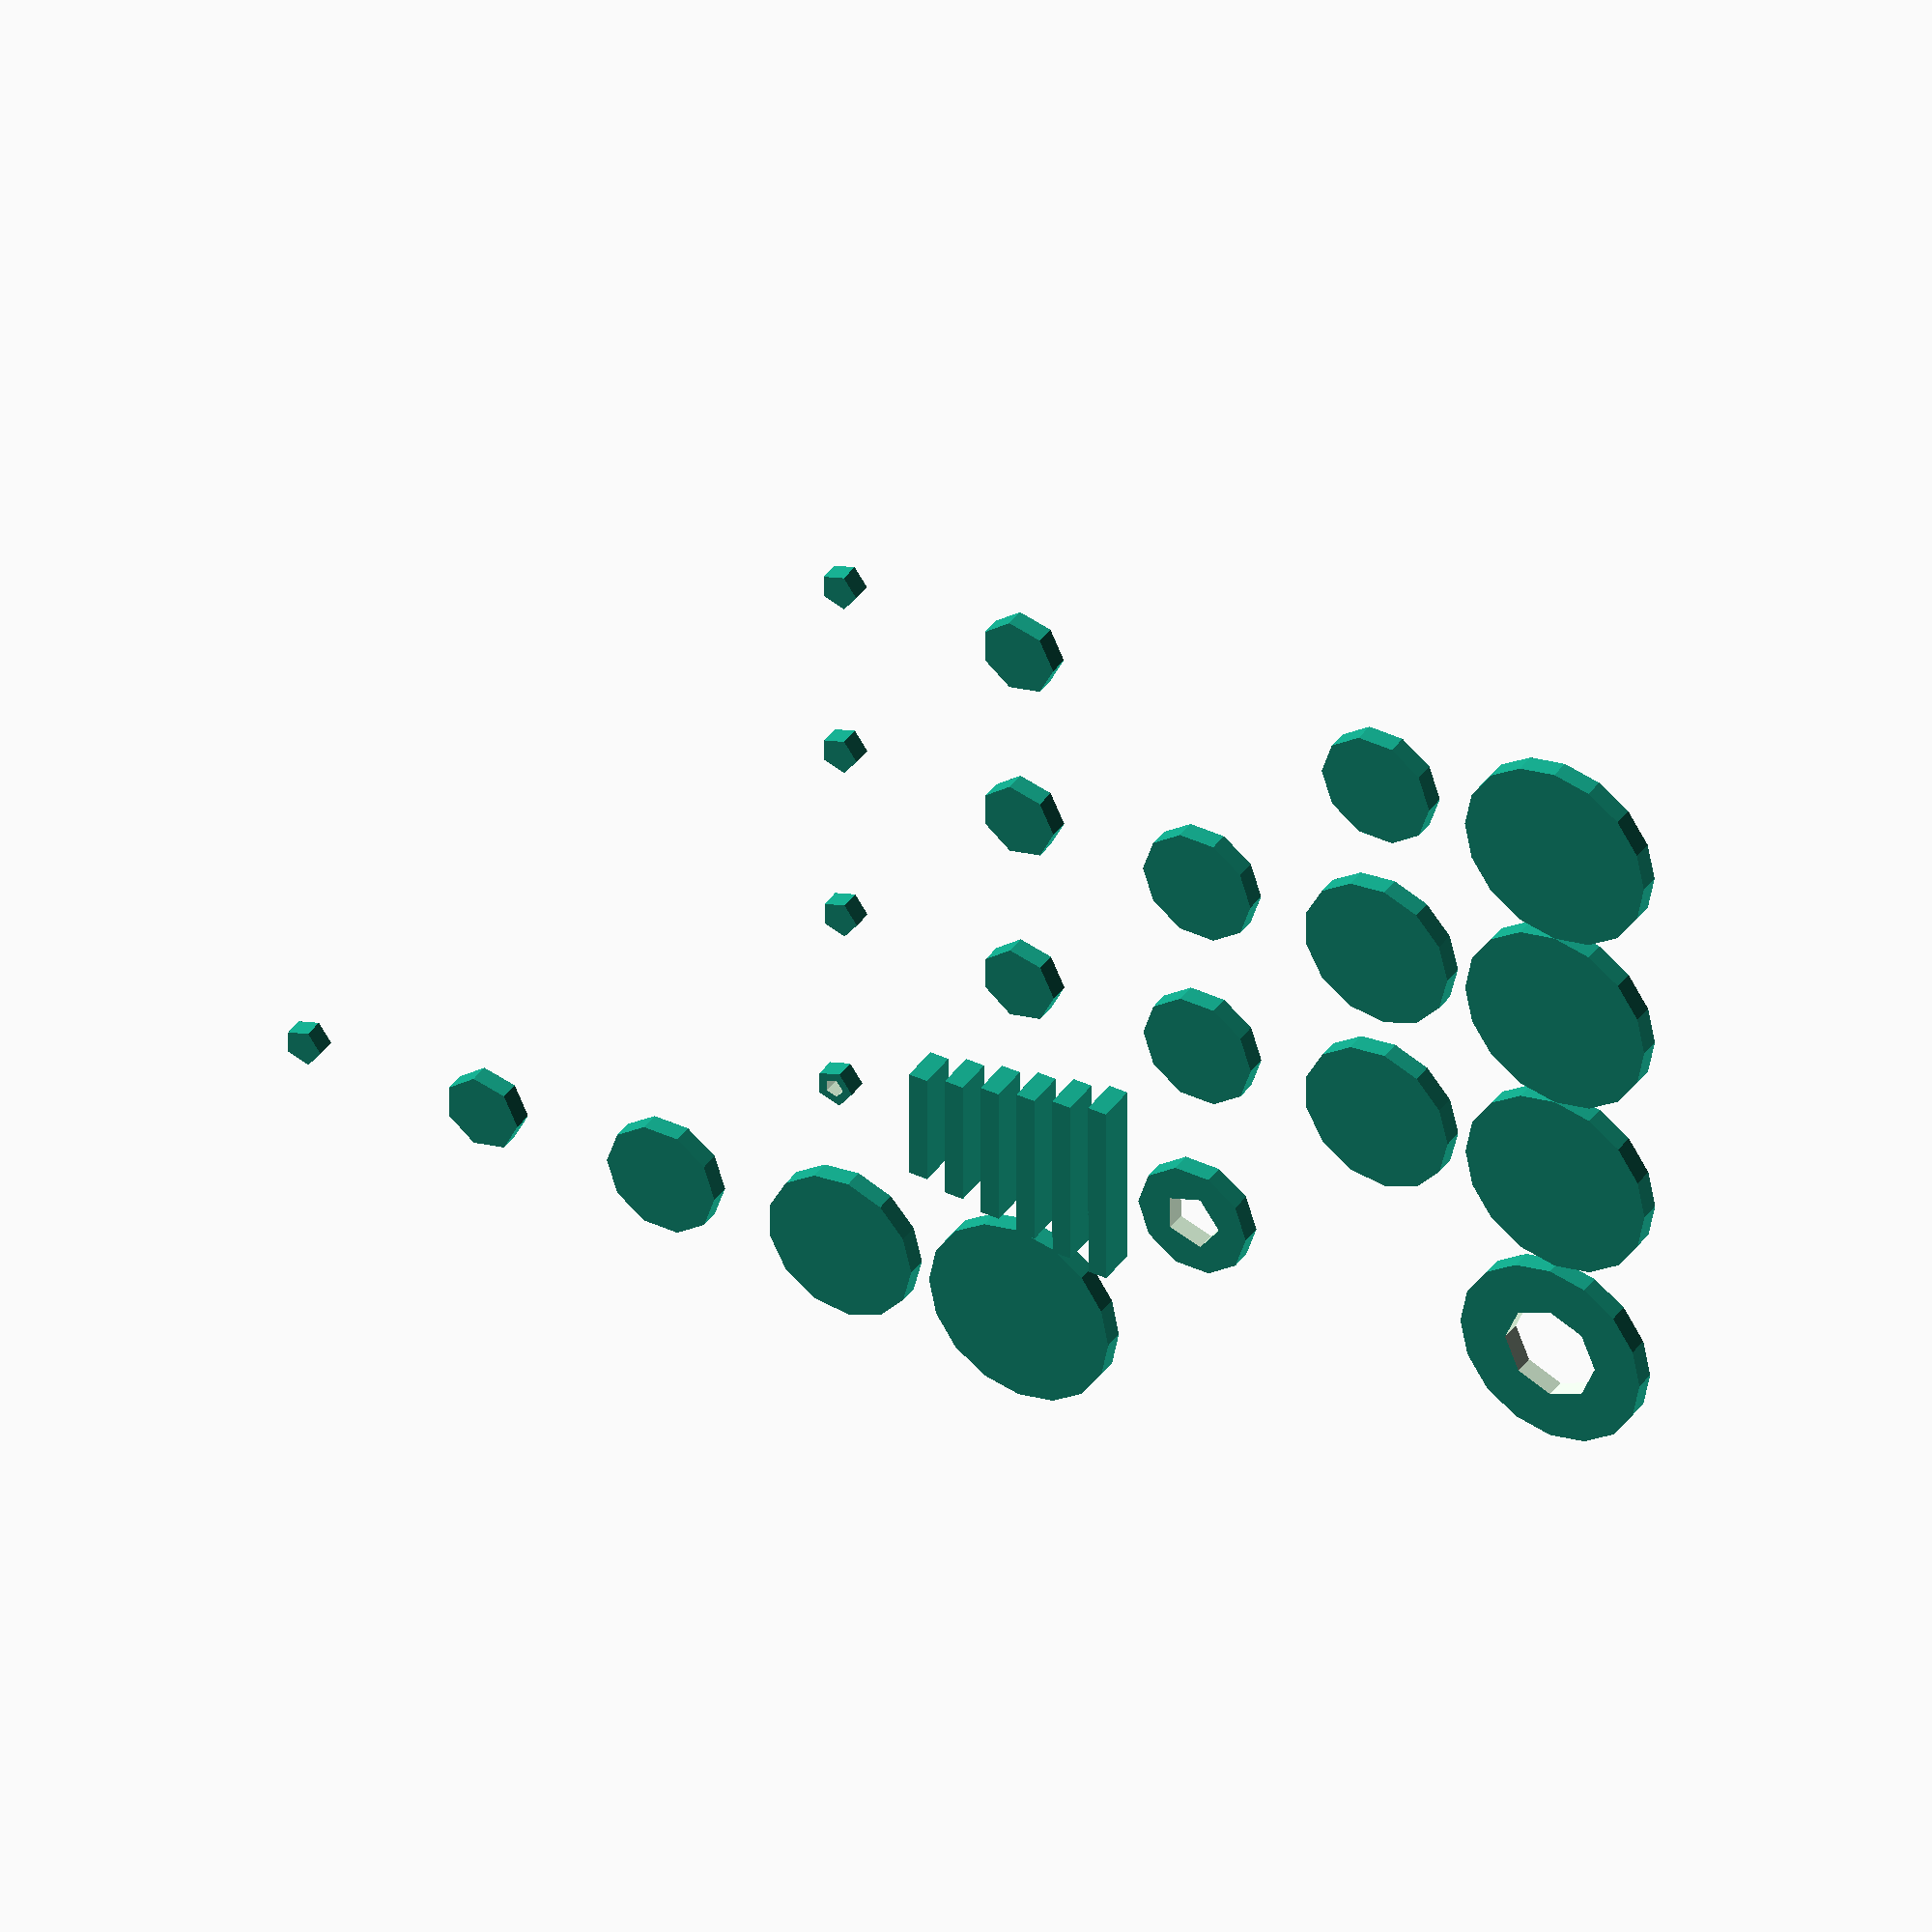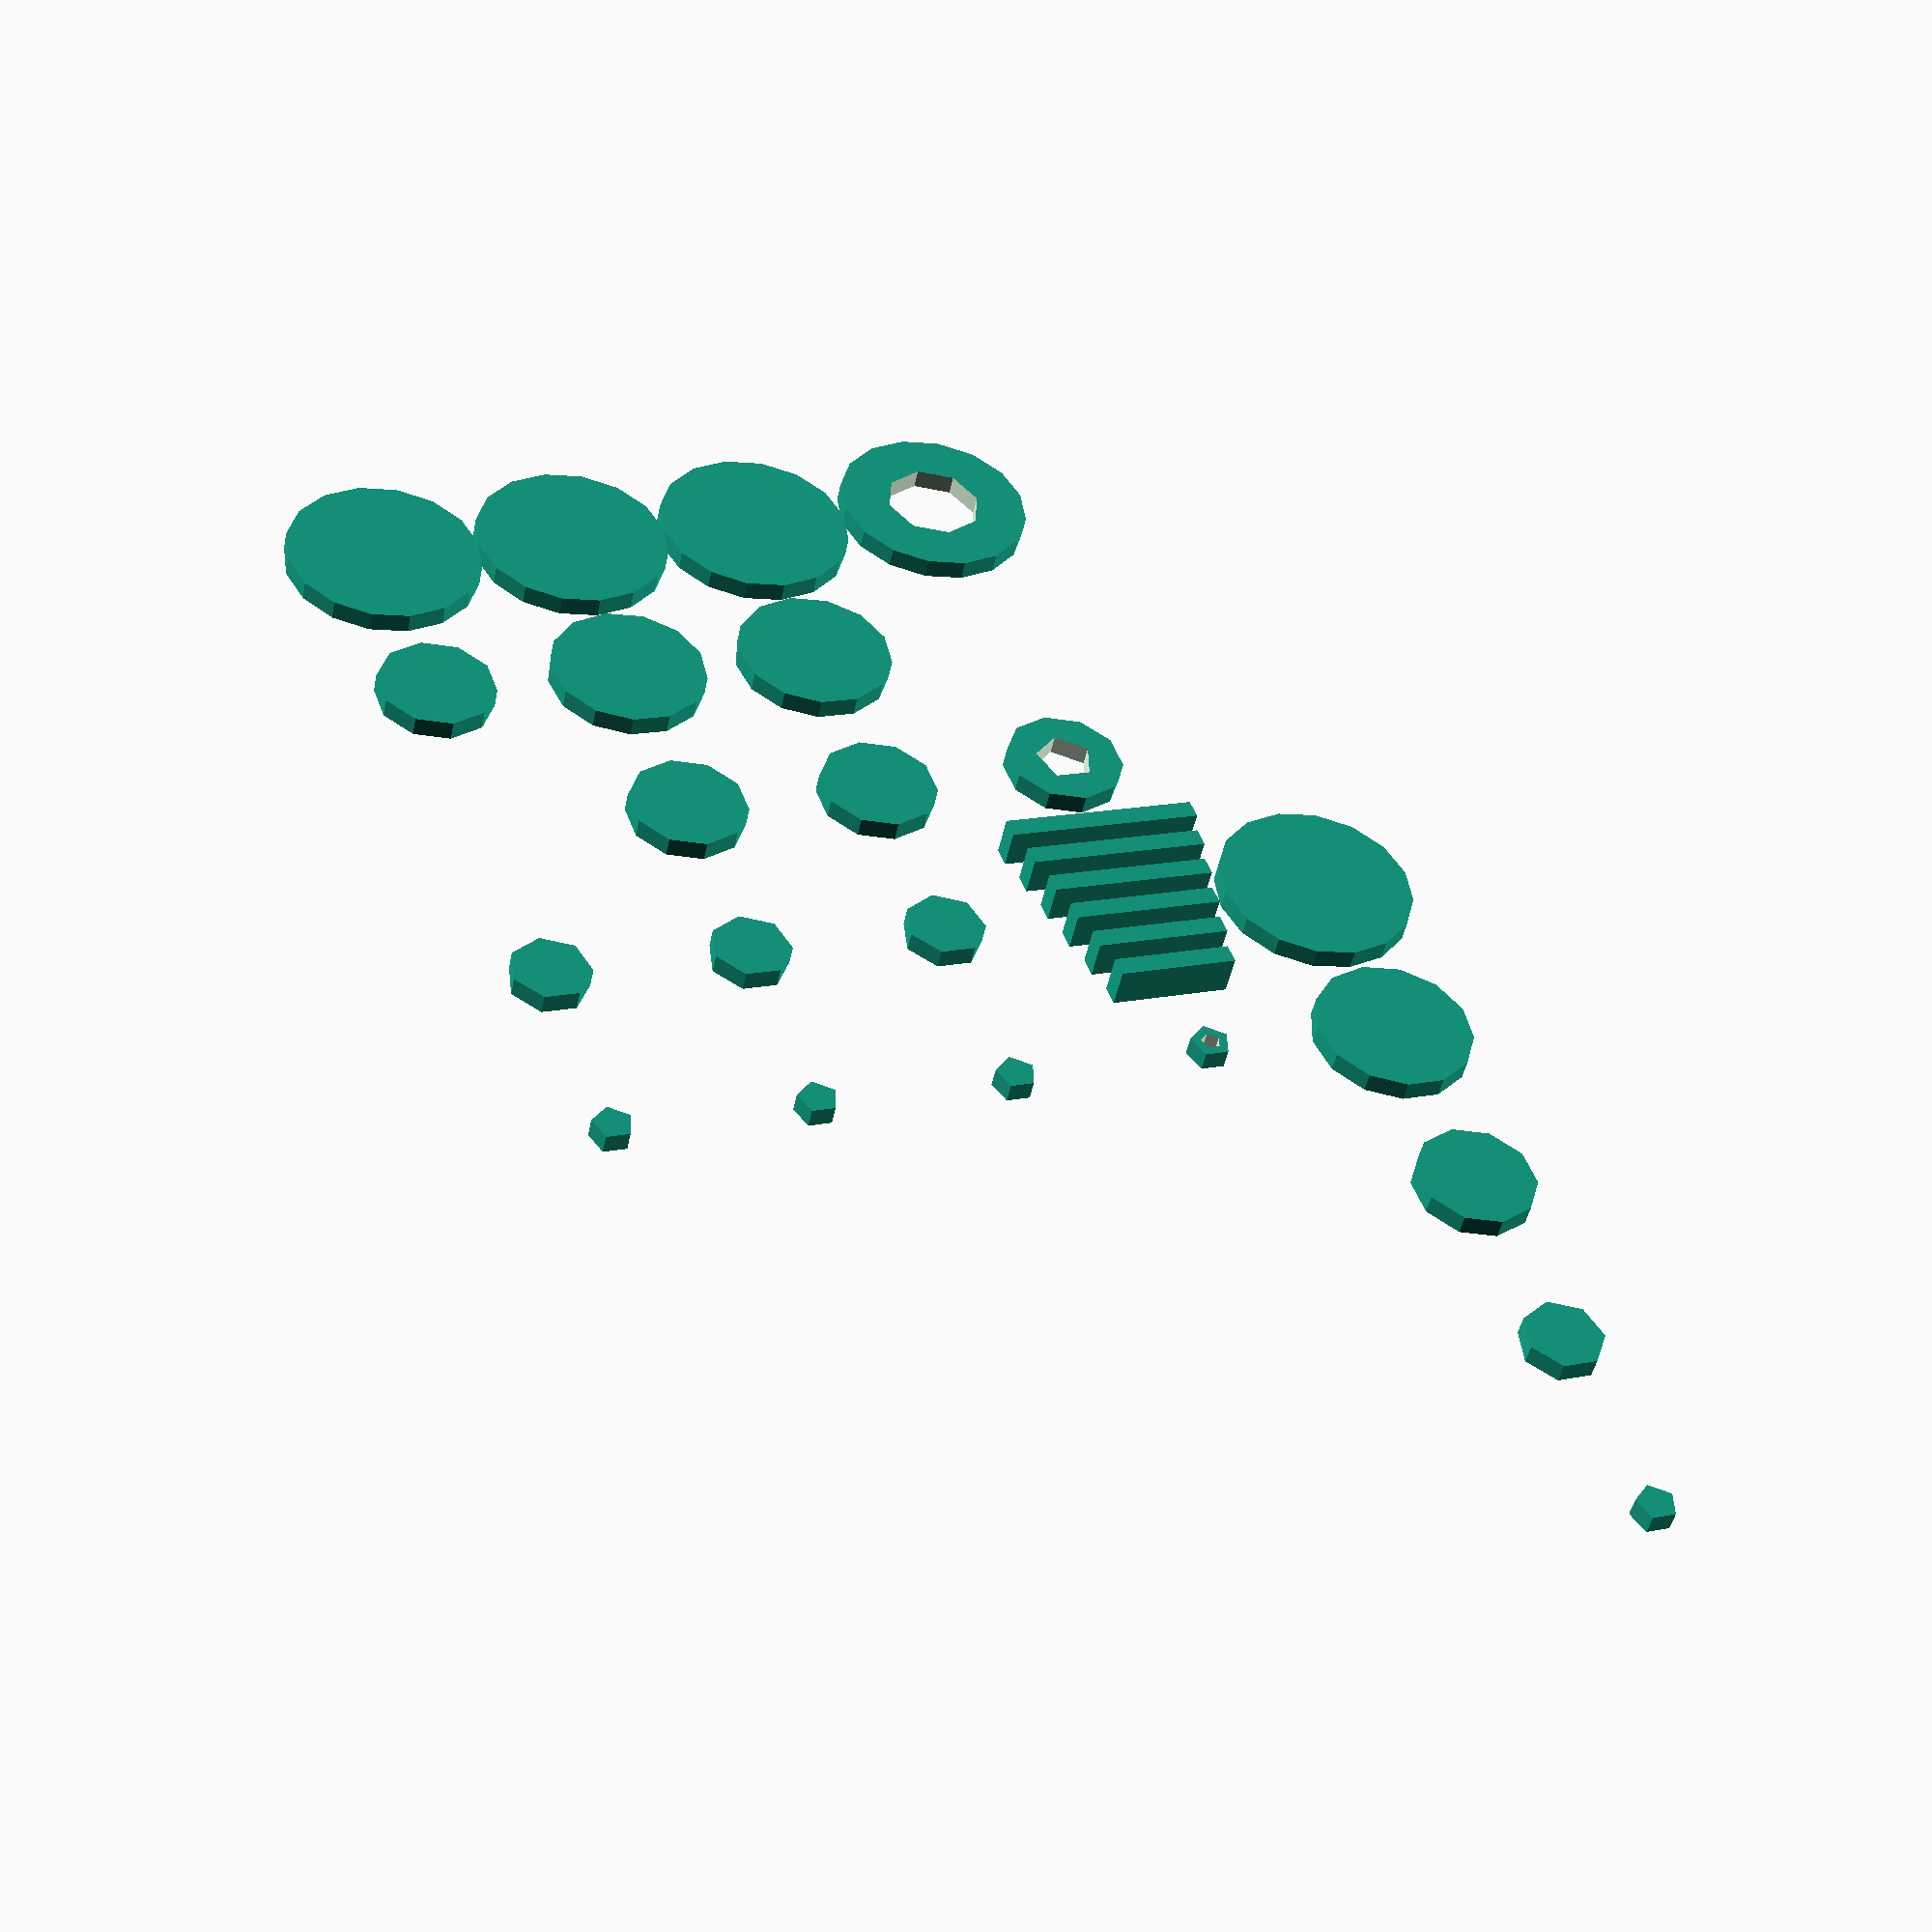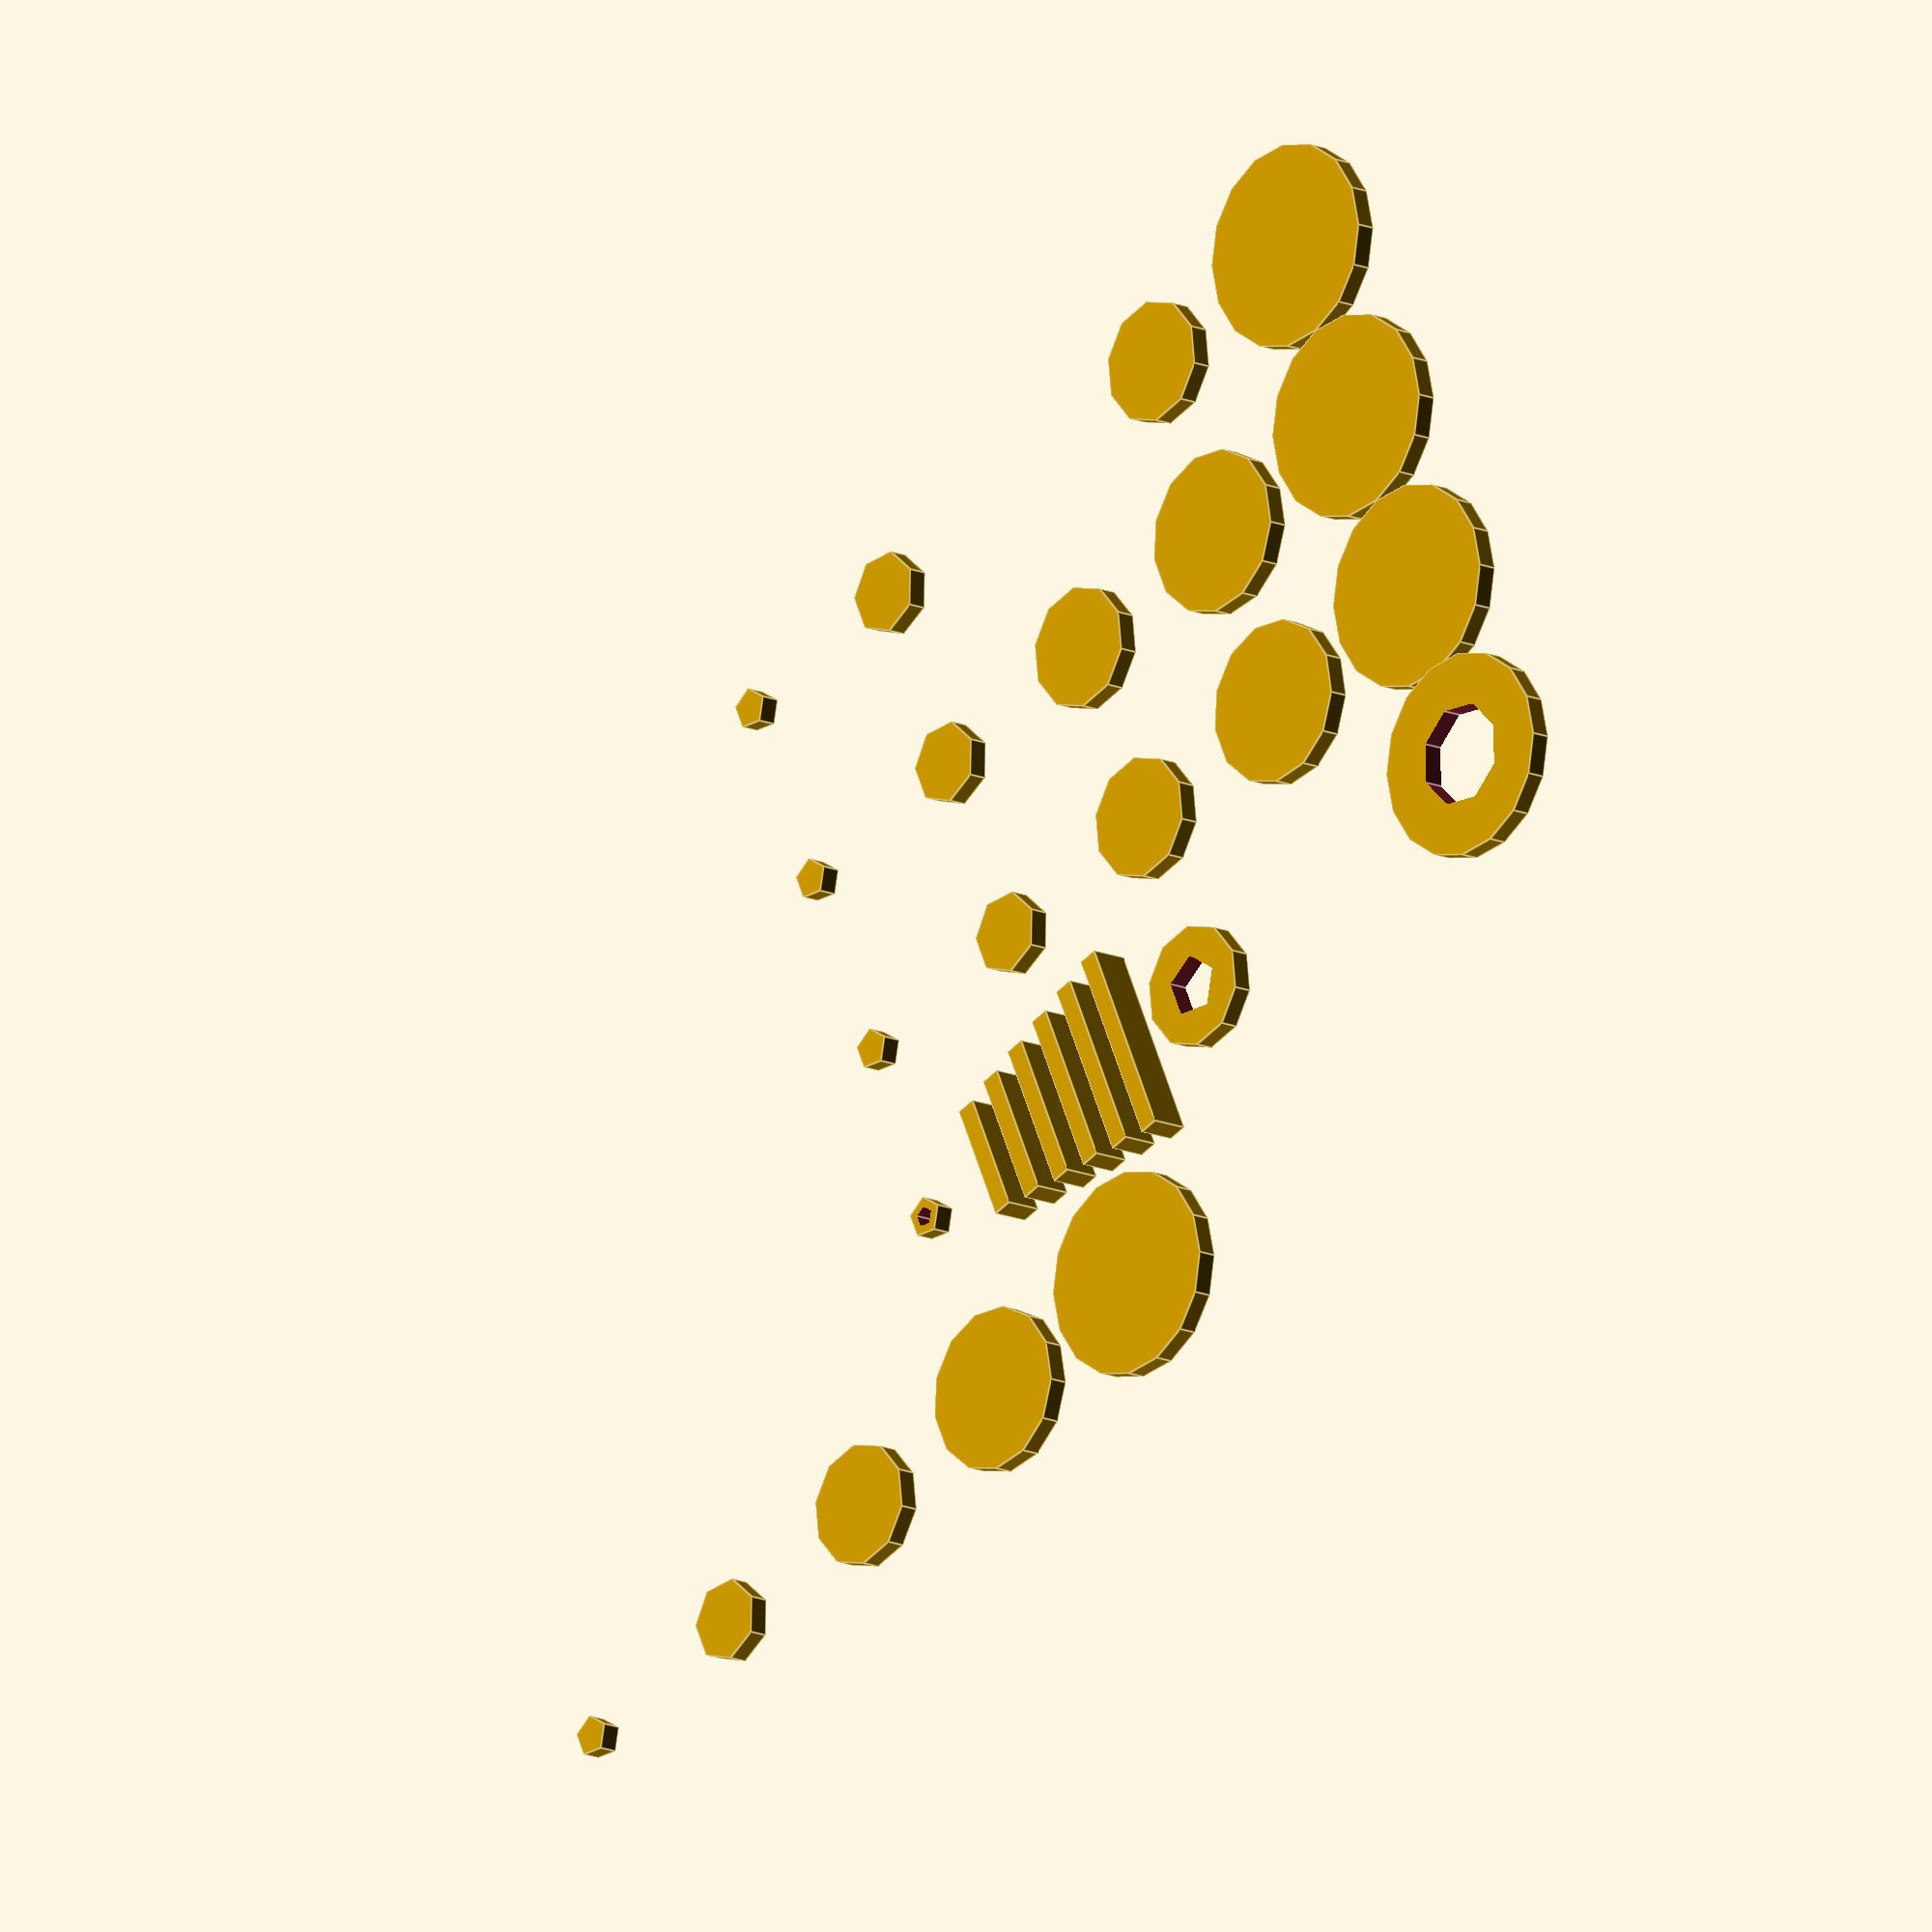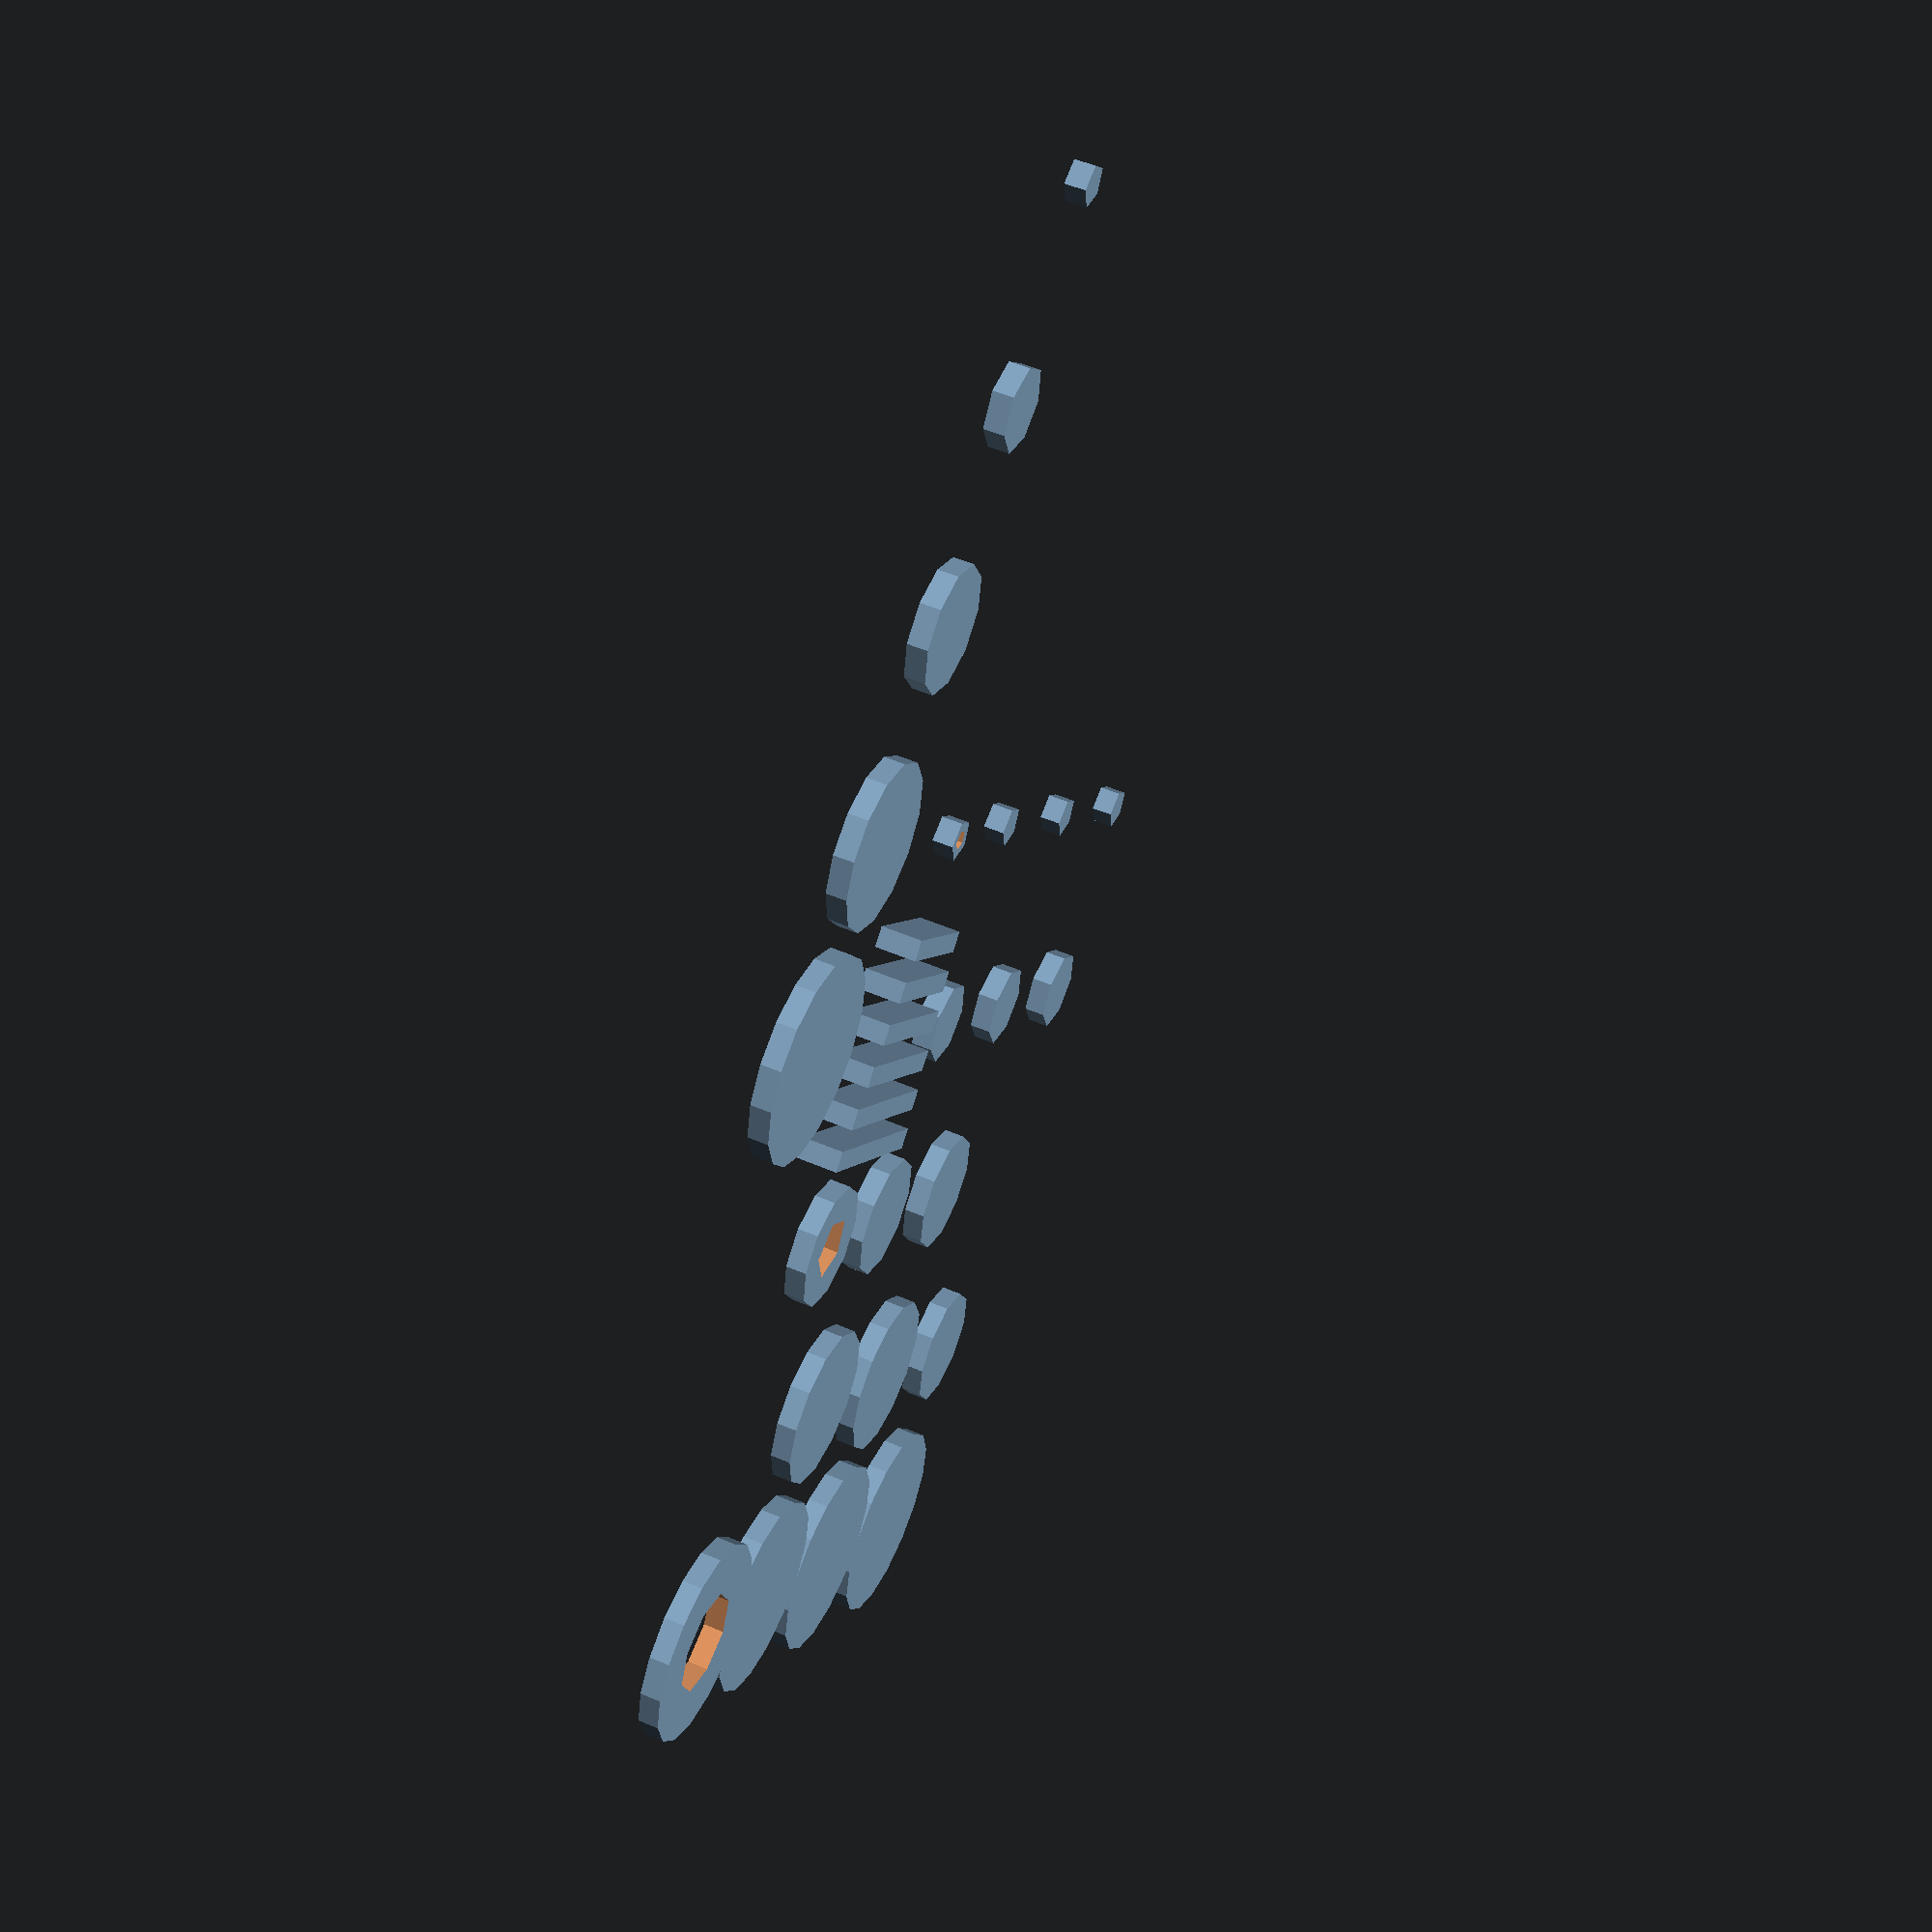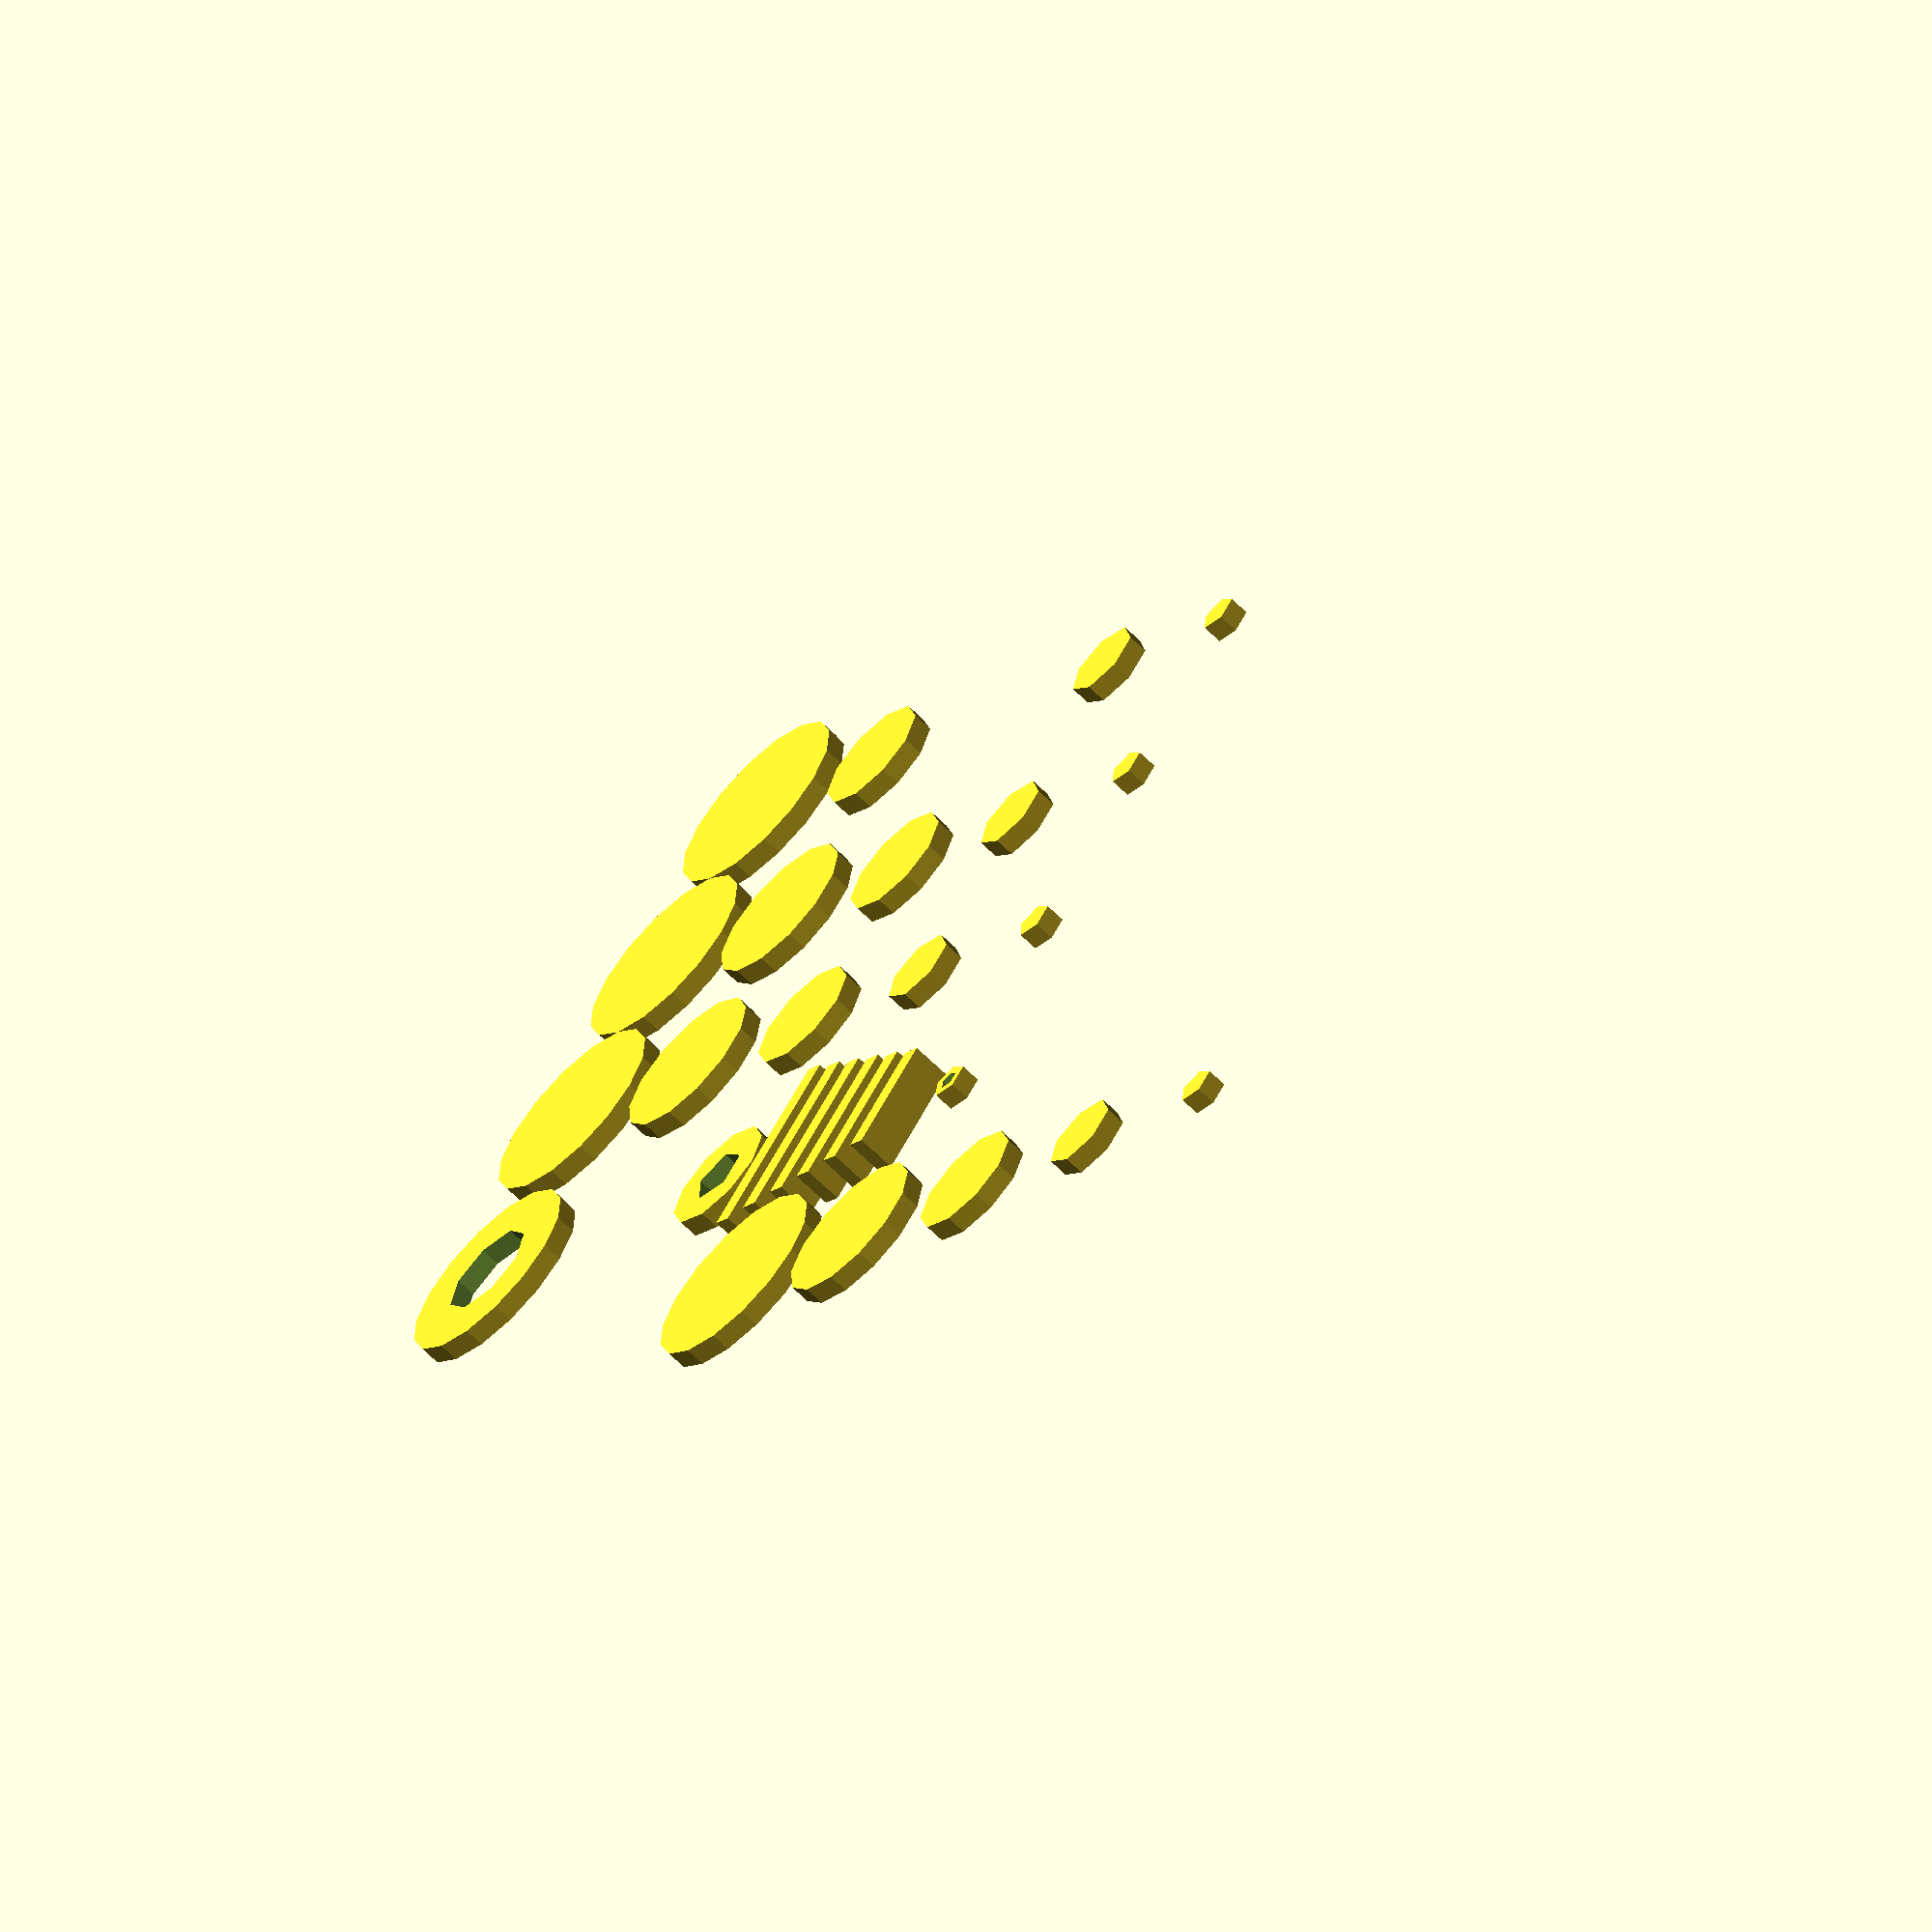
<openscad>
// Empty
for();
// No children
for(i=2) { }

// Null
translate([-10,0,0]) for() cylinder(r=4);

// Scalar
translate([10,0,0]) for(i=3) cylinder(r=i);

// Range
for(r=[1:5]) translate([r*10-30,10,0]) cylinder(r=r);

// Reverse
for(r=[5:1]) translate([r*10-30,20,0]) cylinder(r=r);

// Step
for(r=[1:2:6]) translate([r*10-30,30,0]) difference() {cylinder(r=r, center=true); cylinder(r=r/2, h=2, center=true);}

// Fractional step
for(r=[1.5:0.2:2.5]) translate([r*10-30,30,0]) cube([1, 4*r, 2], center=true);

// Negative range, negative step
for(r=[5:-1:1]) translate([r*10-60,40,0]) cylinder(r=r);

// Negative range, positive step
for(r=[5:1:1]) translate([r*10-30,40,0]) cylinder(r=r);

// Zero step

for(r=[1:0:5]) translate([r*10+60,40,0]) cylinder(r=r);

// Negative step
for(r=[1:-1:5]) translate([r*10-30,50,0]) cylinder(r=r);

// Illegal step value
for(r=[1:true:5]) translate([r*10-60,50,0]) cylinder(r=r);

// Vector
for(r=[1,2,5]) translate([r*10-30,0,0]) cylinder(r=r);

</openscad>
<views>
elev=321.6 azim=180.1 roll=210.9 proj=o view=wireframe
elev=225.8 azim=110.0 roll=11.3 proj=p view=solid
elev=193.7 azim=24.4 roll=314.8 proj=o view=edges
elev=306.3 azim=43.4 roll=114.4 proj=p view=wireframe
elev=64.3 azim=218.6 roll=45.0 proj=o view=wireframe
</views>
